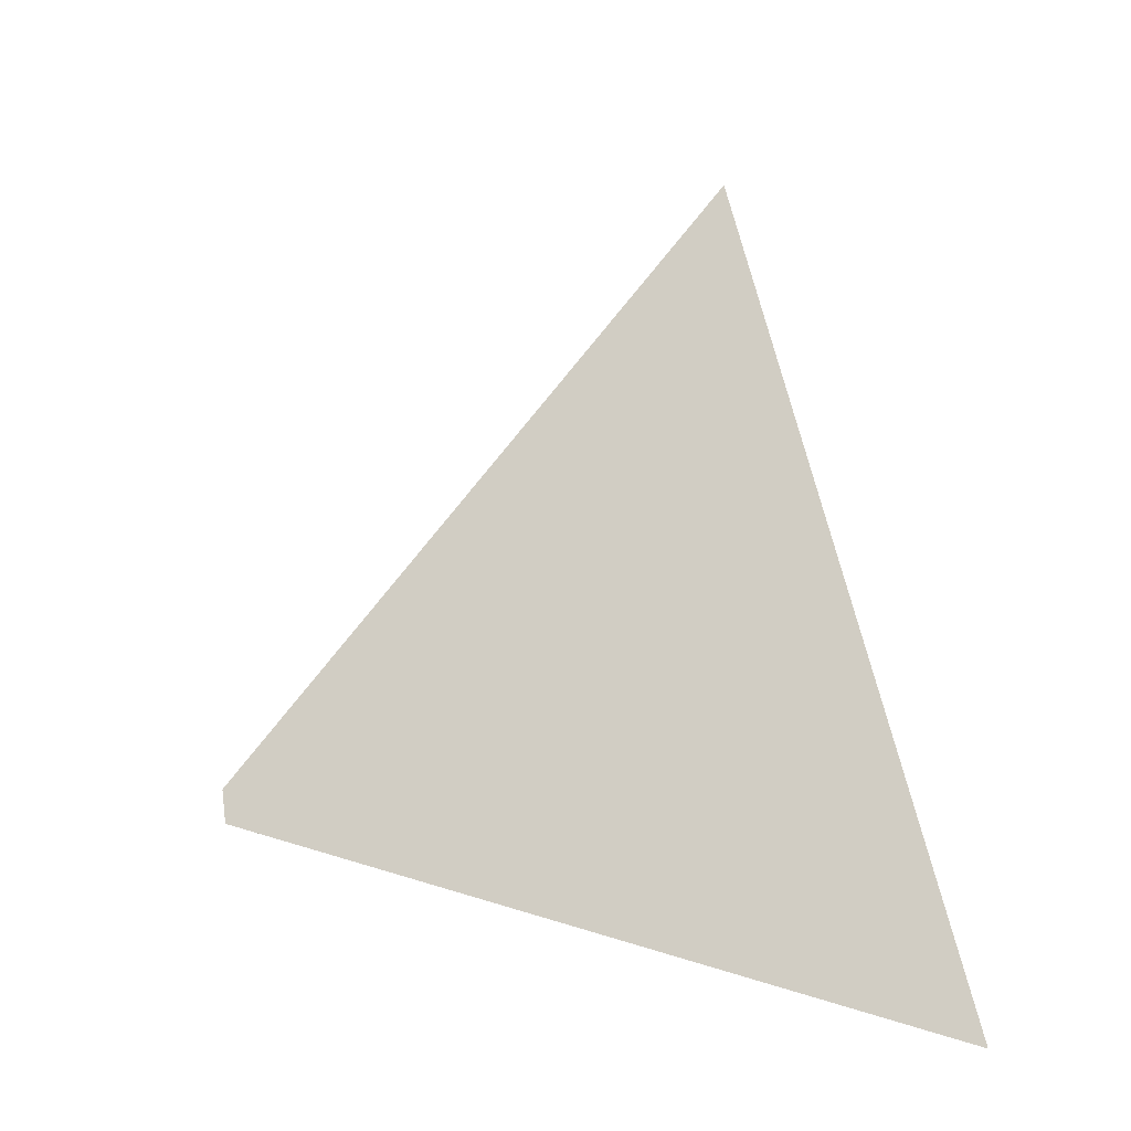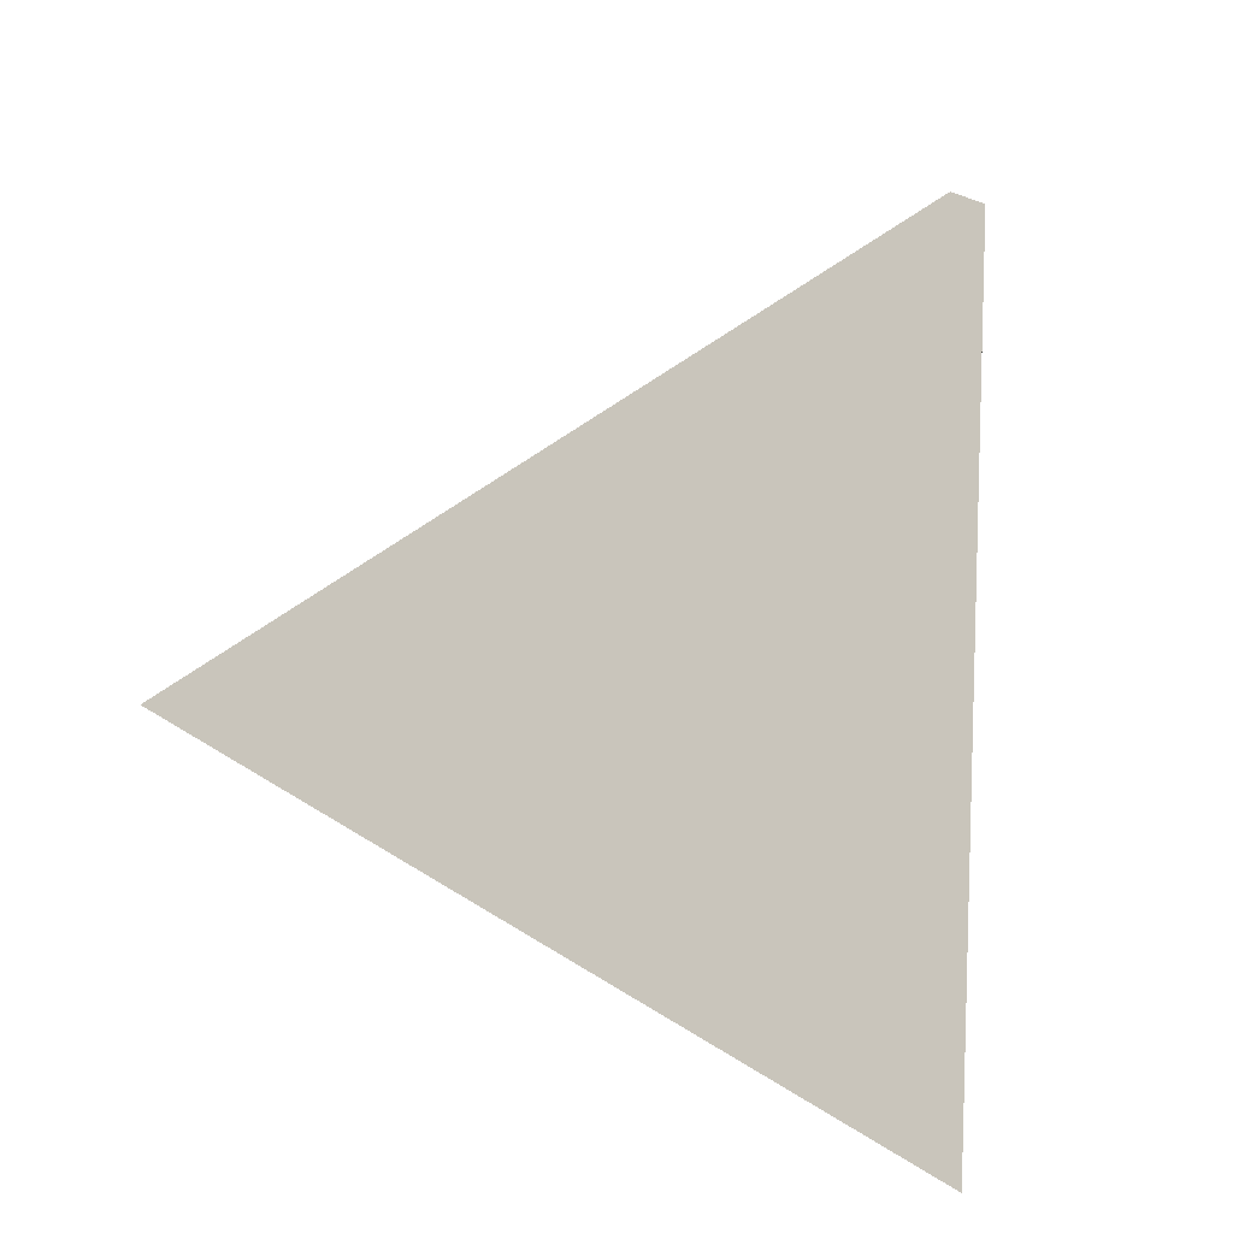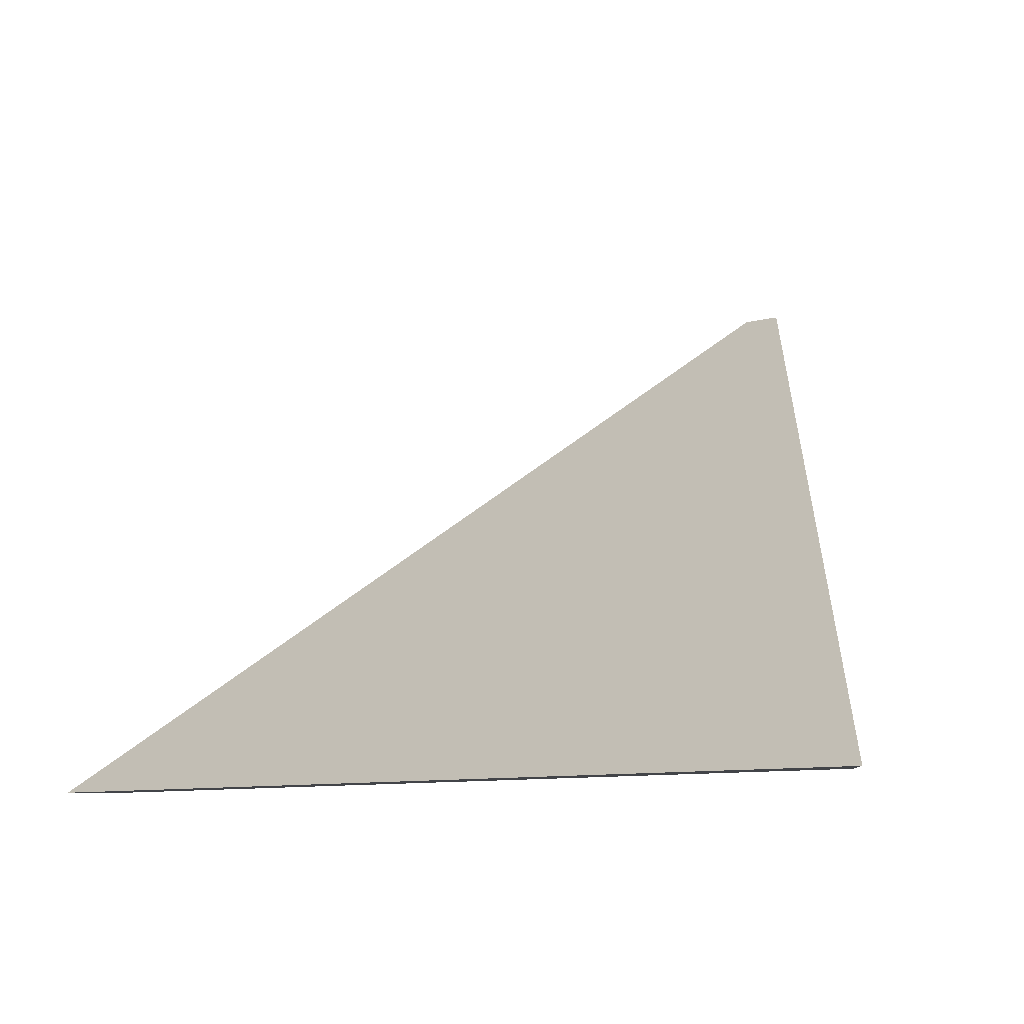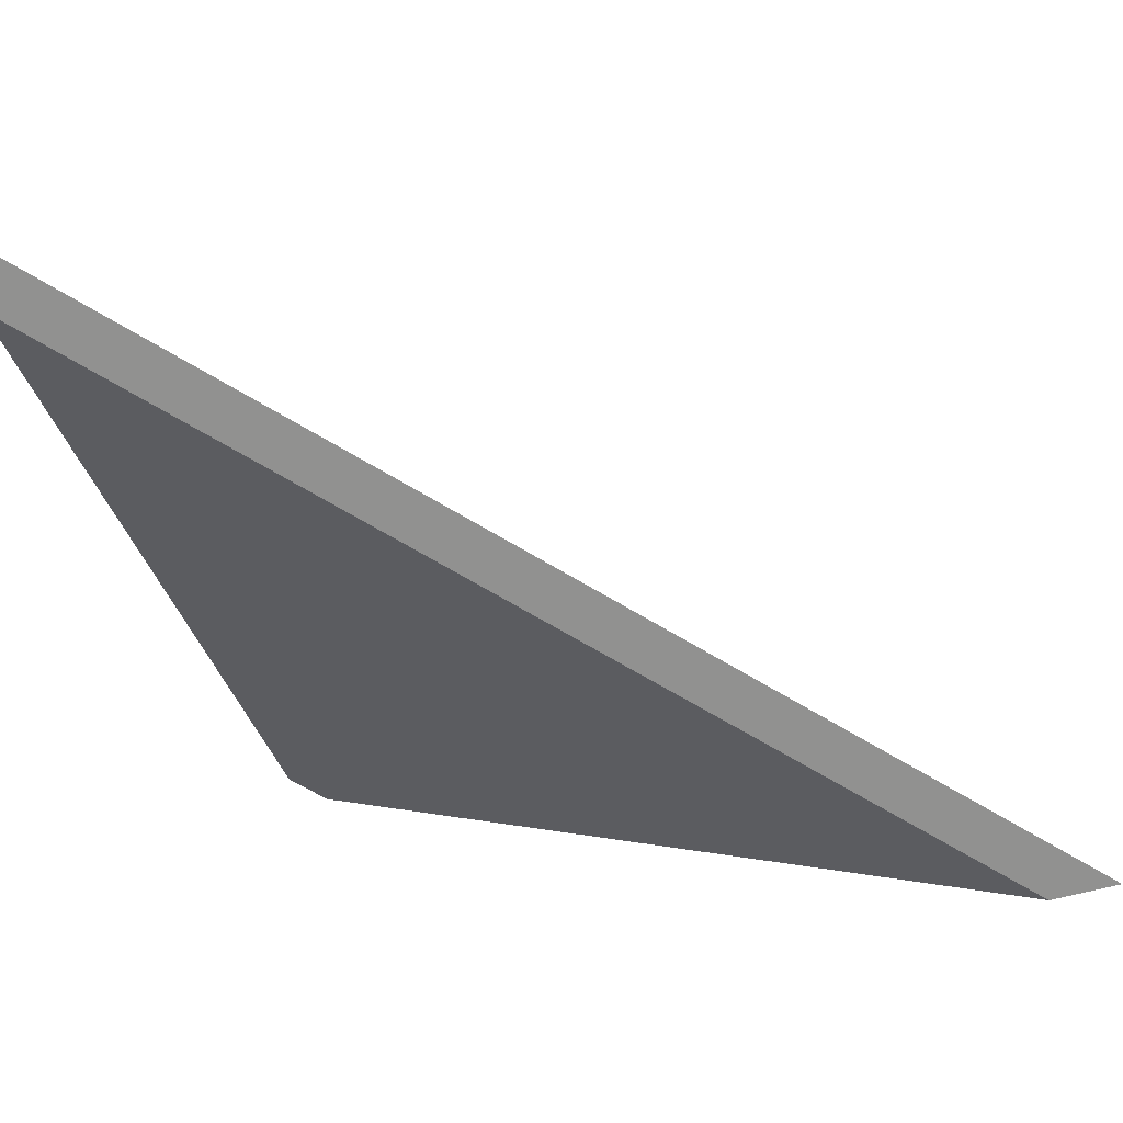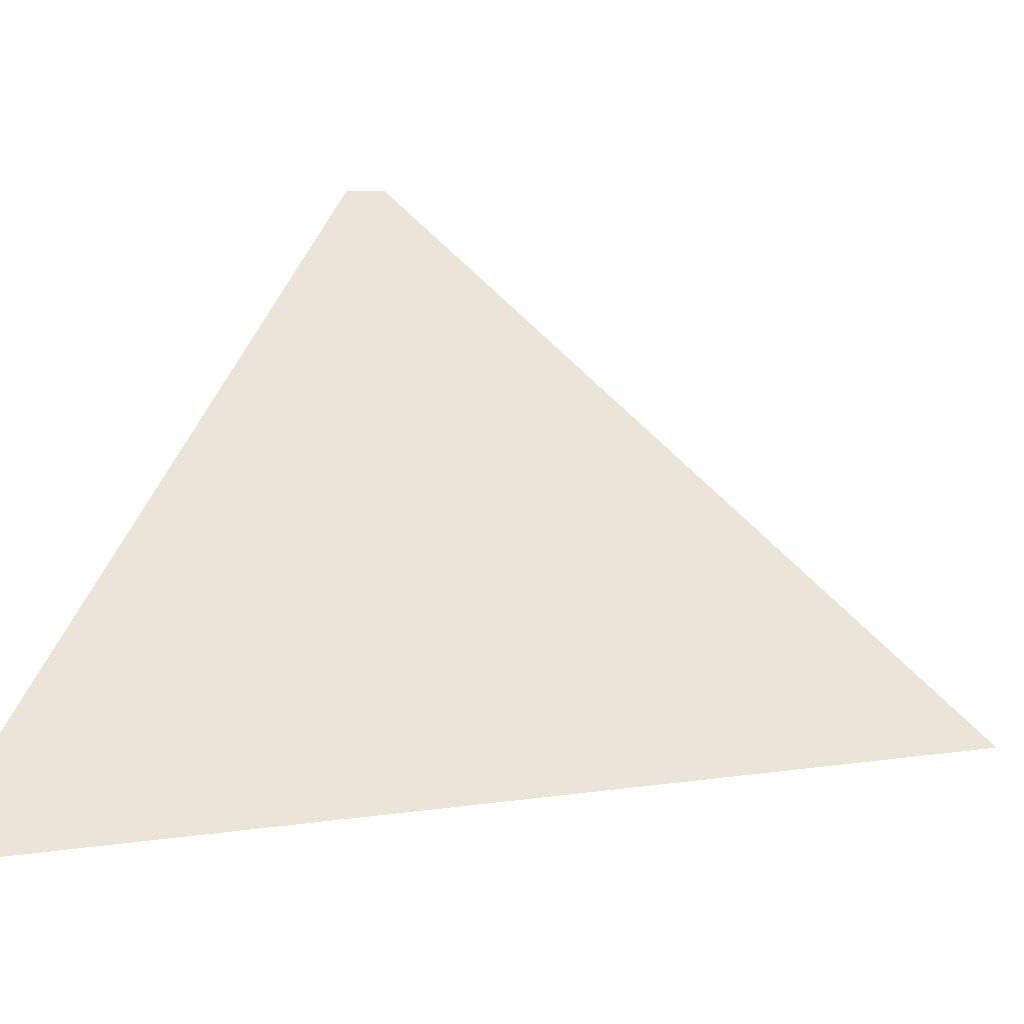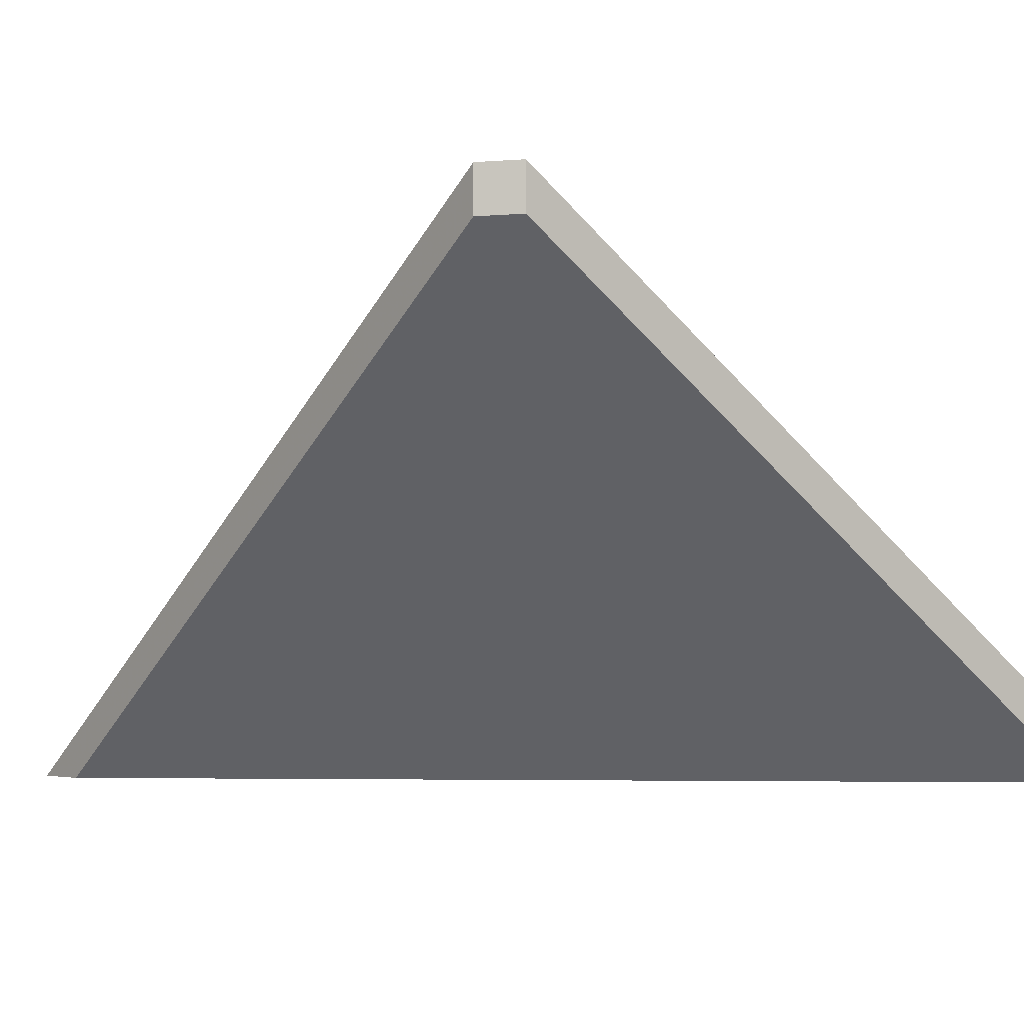
<metadata>
{"format":"obj","ext":"obj","renderer":"f3d","projection":"perspective","resolution":1024,"background":"white","views":[{"elev":-7.2,"azim":-112.5,"up":"+Z"},{"elev":23.6,"azim":-11.5,"up":"+Y"},{"elev":-7.8,"azim":-16.2,"up":"+Y"},{"elev":-65.9,"azim":-92.4,"up":"+Y"},{"elev":14.3,"azim":-78.1,"up":"+Y"},{"elev":-3.3,"azim":125.1,"up":"+Y"}]}
</metadata>
<code>
v 0.03776 -0.03255 2.618
v 0.009237 -0.03255 2.567
v 0.04809 -0.004187 2.578
v 0.04927 -0.004264 2.581
v 0.04809 -0.001553 2.578
v 0.04809 -0.004187 2.578
v 0.009237 -0.03255 2.567
v 0.005629 -0.03255 2.566
v 0.04927 -0.00163 2.581
v 0.04927 -0.004264 2.581
v 0.04809 -0.004187 2.578
v 0.04809 -0.001553 2.578
v 0.005629 -0.03255 2.566
v 0.009237 -0.03255 2.567
v 0.03776 -0.03255 2.618
v 0.03668 -0.03255 2.622
v 0.03668 -0.03255 2.622
v 0.03776 -0.03255 2.618
v 0.04927 -0.004264 2.581
v 0.04927 -0.00163 2.581
v 0.04927 -0.00163 2.581
v 0.04809 -0.001553 2.578
v 0.005629 -0.03255 2.566
v 0.03668 -0.03255 2.622
f 1 2 3
f 1 3 4
f 5 6 7
f 5 7 8
f 9 10 11
f 9 11 12
f 13 14 15
f 13 15 16
f 17 18 19
f 17 19 20
f 21 22 23
f 21 23 24

</code>
